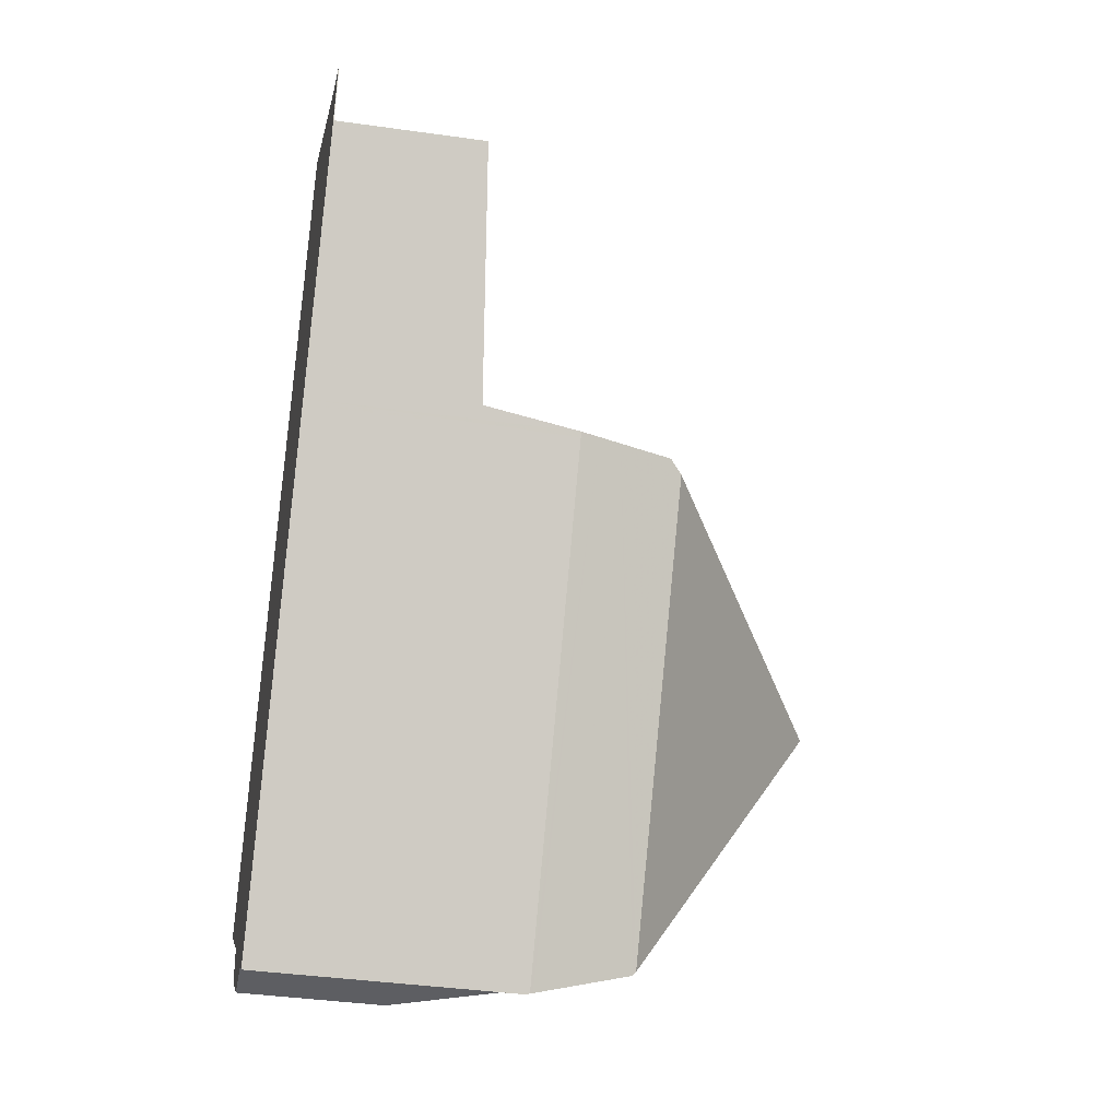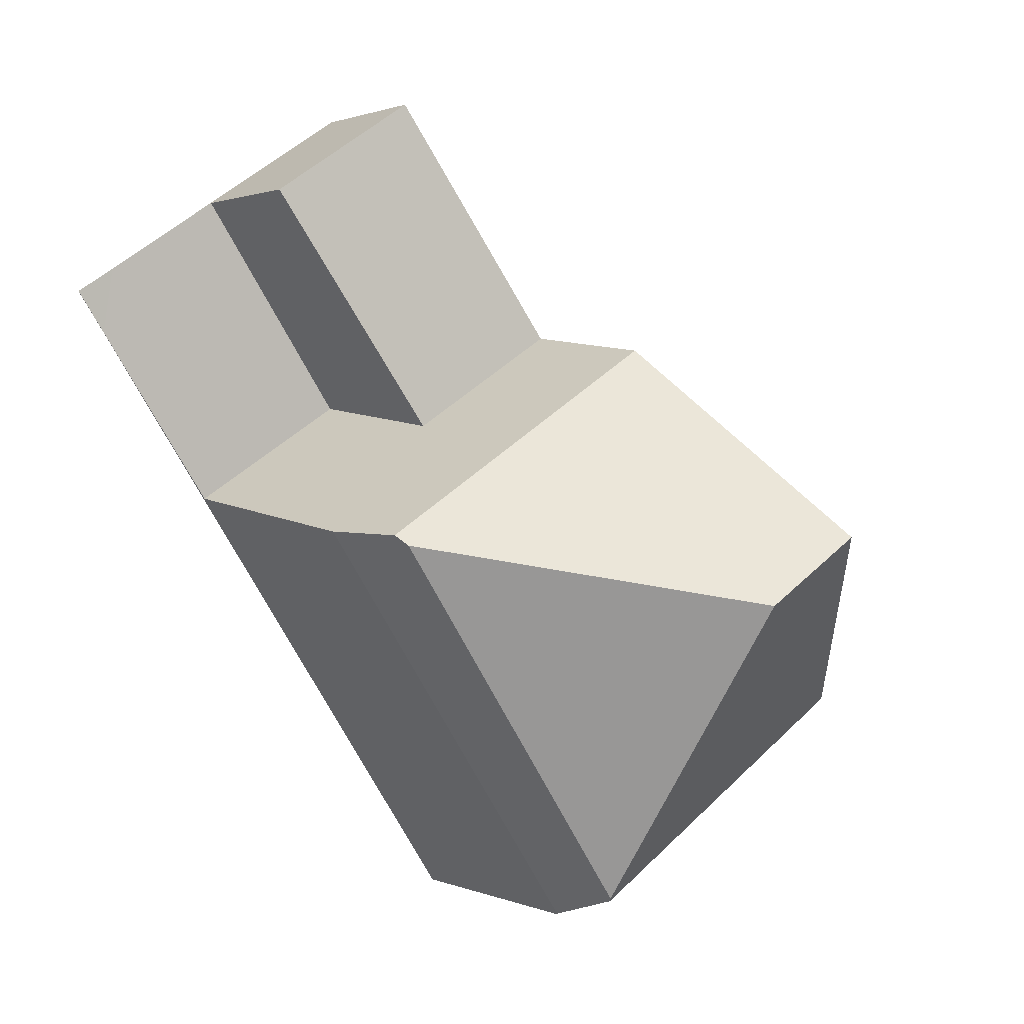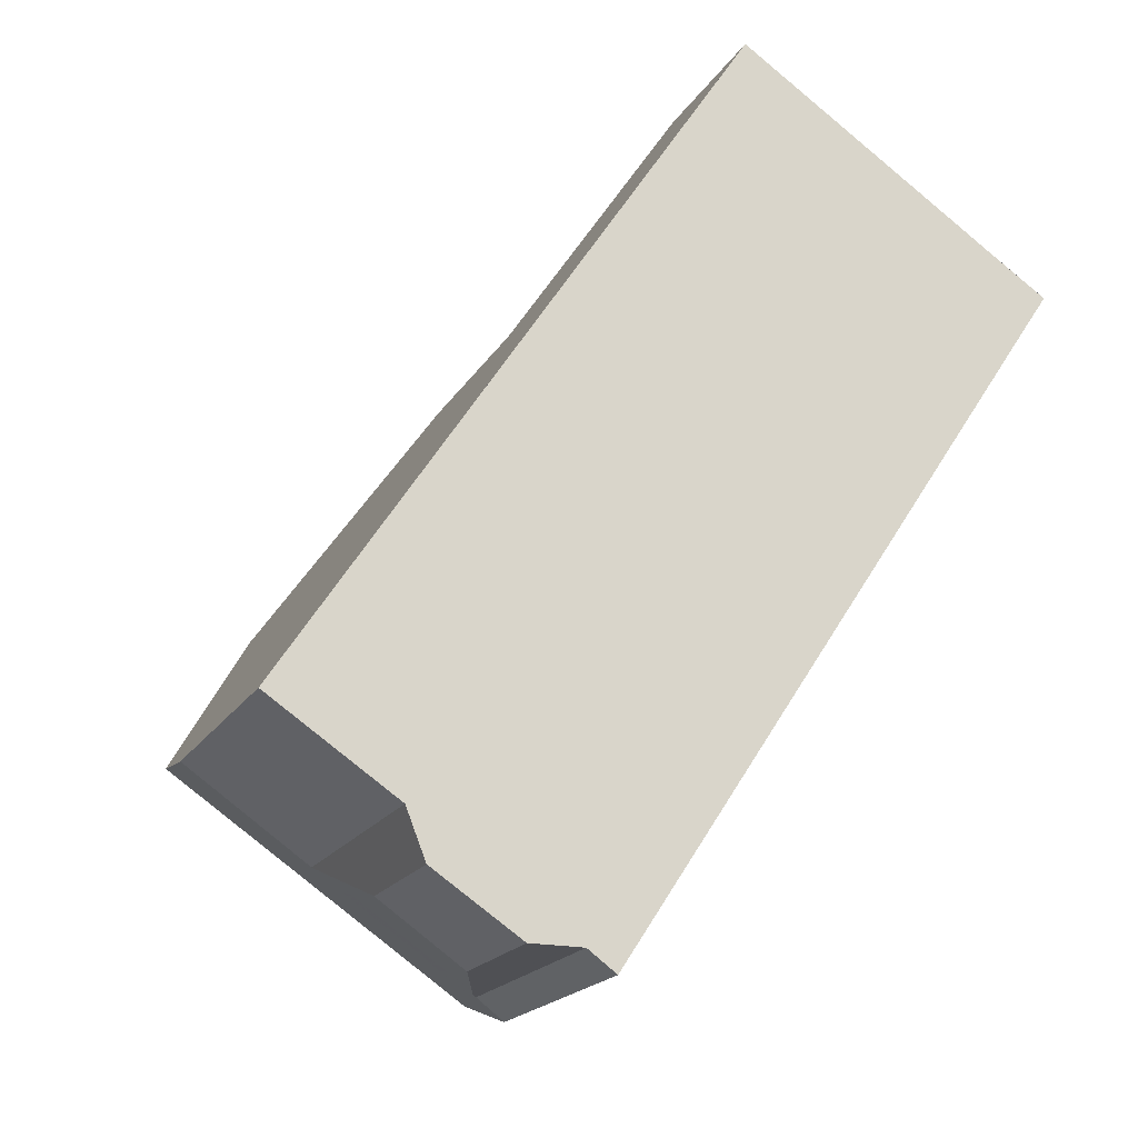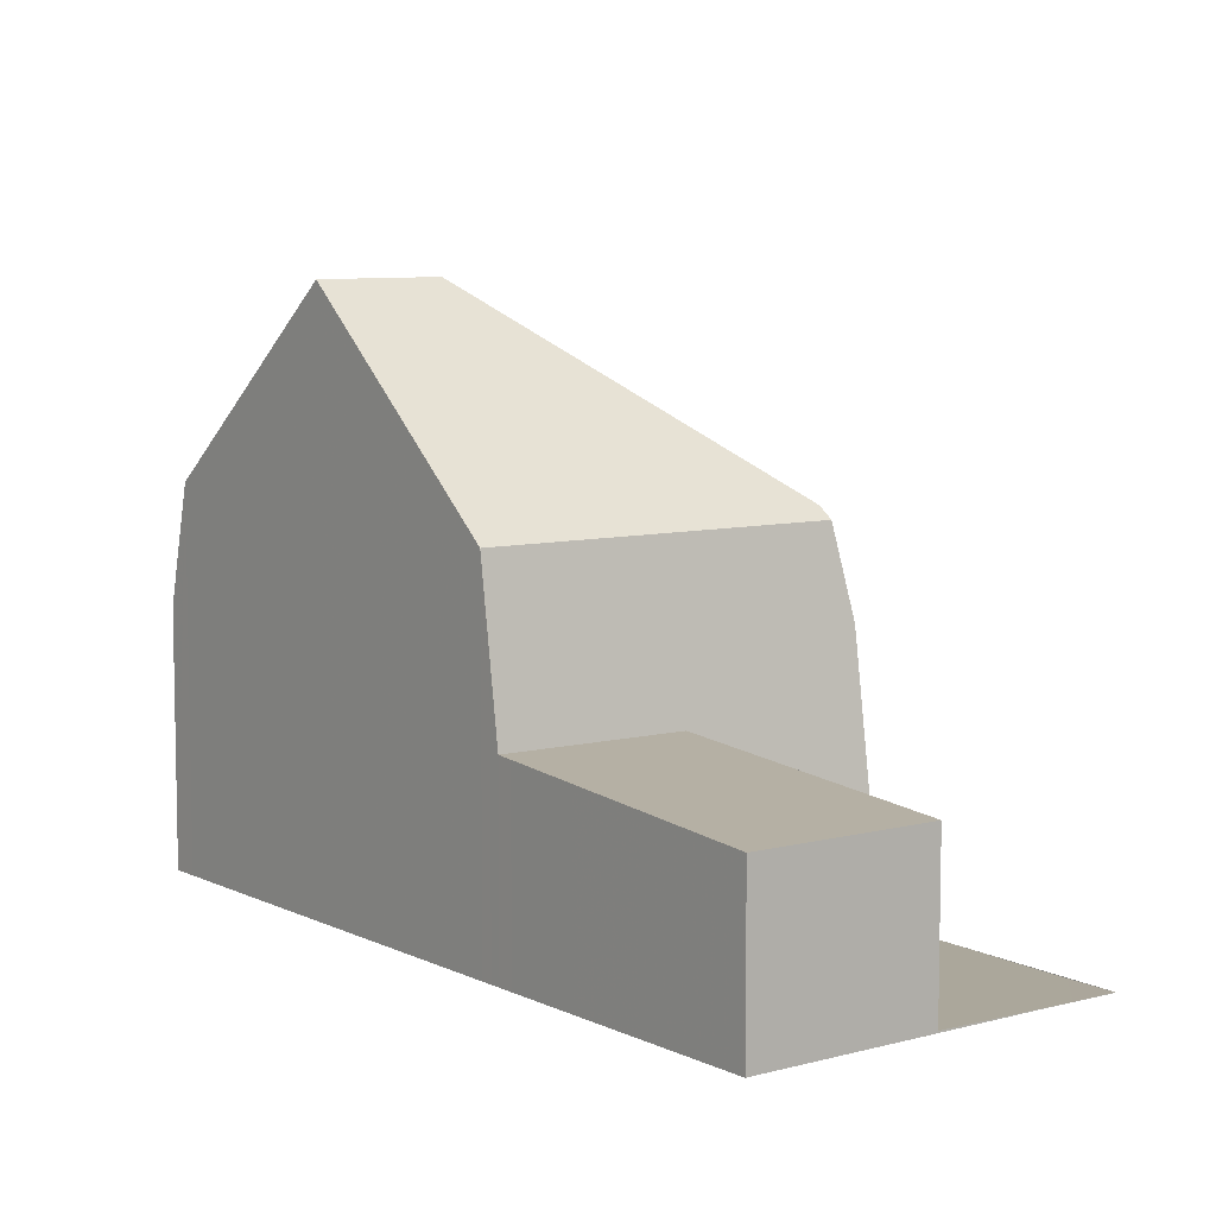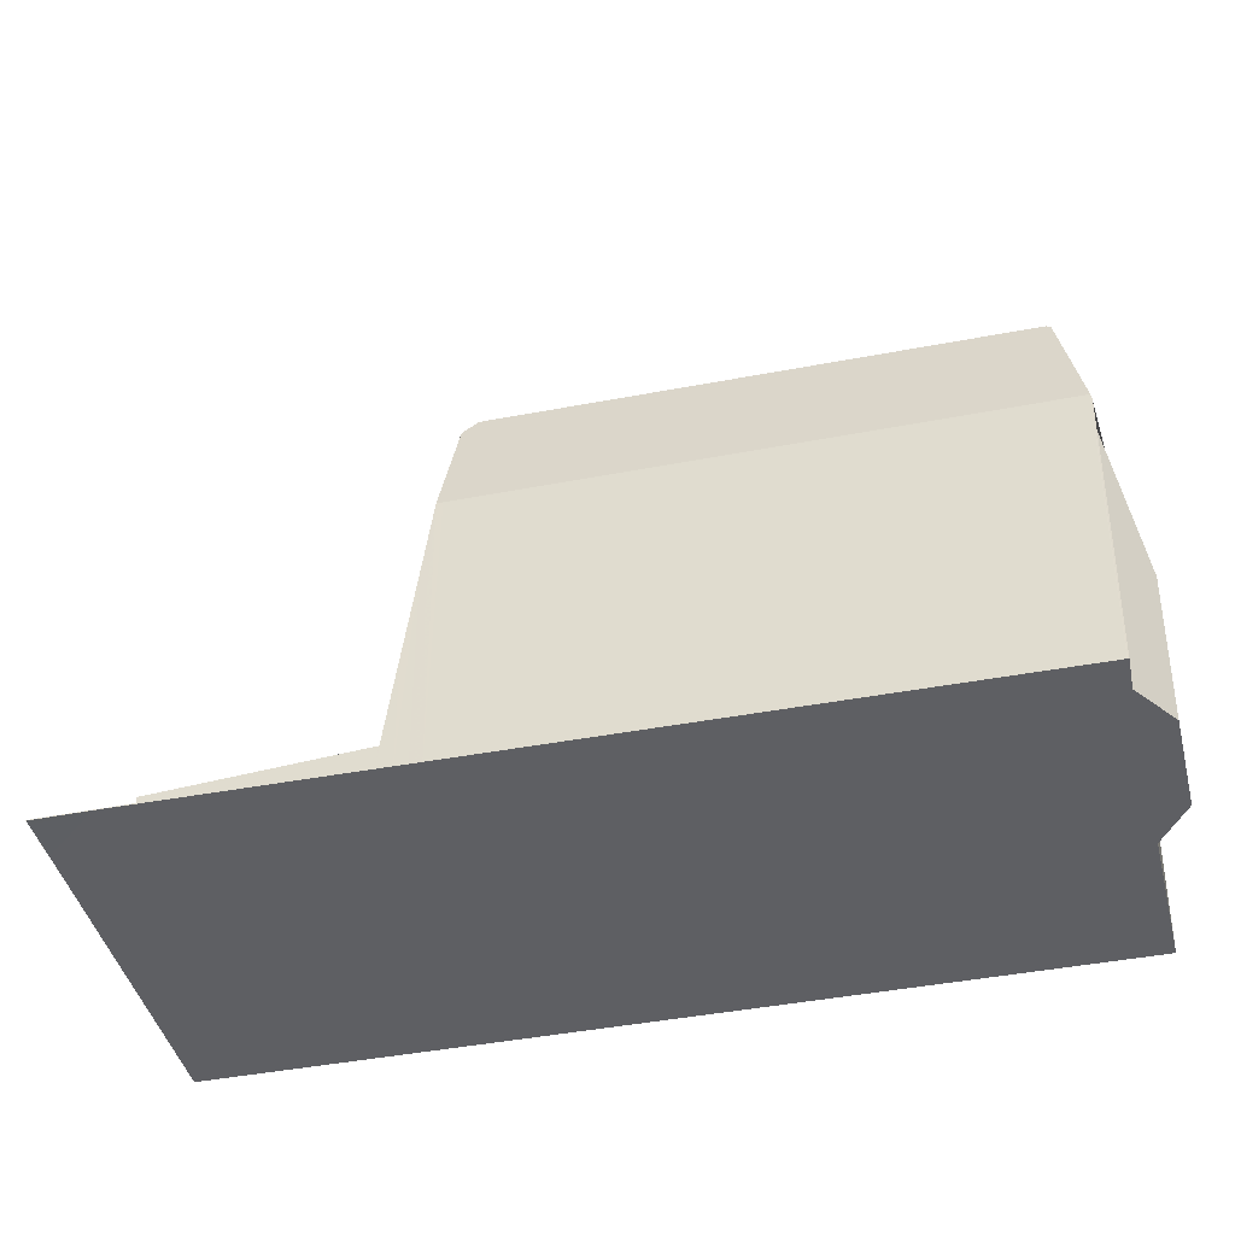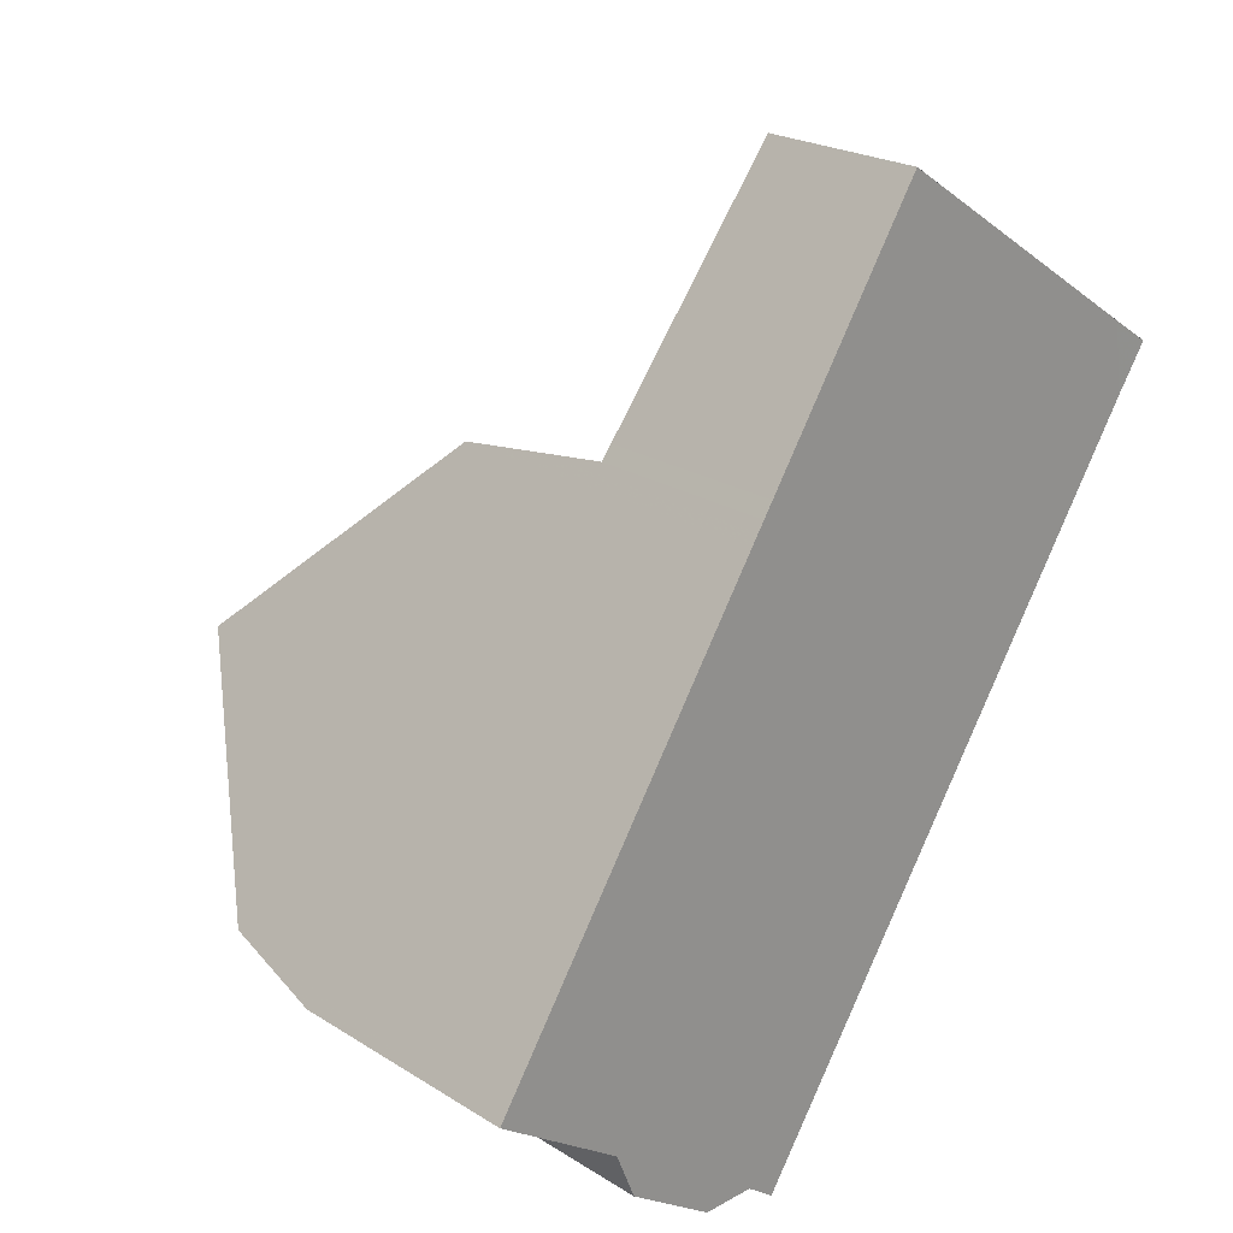
<metadata>
{"format":"obj","ext":"obj","renderer":"f3d","projection":"perspective","resolution":1024,"background":"white","views":[{"elev":-38.4,"azim":-100.2,"up":"+Y"},{"elev":1.3,"azim":-34.2,"up":"+Y"},{"elev":-19.2,"azim":157.4,"up":"+Y"},{"elev":7.9,"azim":176.1,"up":"+Z"},{"elev":-40.5,"azim":-43.3,"up":"+Z"},{"elev":22.7,"azim":136.8,"up":"+Y"}]}
</metadata>
<code>
v -1310 -2054 2.76
v -1315 -2058 -0.01041
v -1302 -2066 4.184
v -1304 -2067 4.296
v -1304 -2068 2.244
v -1306 -2069 2.333
v -1307 -2069 4.411
v -1307 -2070 4.337
v -1304 -2062 9.317
v -1306 -2064 9.318
v -1312 -2062 6.056
v -1312 -2062 5.86
v -1307 -2059 5.88
v -1308 -2056 2.924
v -1304 -2062 9.317
v -1307 -2059 5.88
v -1312 -2056 1.188
v -1312 -2062 3.131
v -1307 -2059 3.167
v -1312 -2056 2.746
v -1311 -2058 2.905
v -1307 -2069 3.847
v -1304 -2068 3.858
v -1306 -2064 9.318
v -1307 -2069 6.079
v -1304 -2062 9.317
v -1306 -2064 9.318
v -1302 -2066 6.149
v -1307 -2069 6.079
v -1312 -2062 6.056
v -1315 -2058 -0.009928
v -1312 -2056 0.03186
v -1312 -2056 0.03138
v -1314 -2057 0.006273
v -1314 -2057 0.005794
v -1311 -2061 0.05994
v -1312 -2062 0.04353
v -1310 -2060 0.08587
v -1312 -2056 0.03138
v -1312 -2062 0.04353
v -1307 -2069 6.079
v -1307 -2070 4.408
v -1307 -2069 6.028
v -1312 -2062 6.056
v -1312 -2062 4.353
v -1312 -2062 5.86
v -1307 -2059 3.167
v -1310 -2060 0.08587
v -1309 -2060 3.149
v -1312 -2062 5.86
v -1312 -2062 4.353
v -1307 -2069 6.028
v -1302 -2066 6.149
v -1302 -2066 6.149
v -1307 -2069 6.028
v -1307 -2070 4.408
v -1309 -2060 3.149
v -1311 -2058 2.905
v -1309 -2061 5.87
v -1308 -2063 8.479
v -1312 -2056 2.746
v -1305 -2068 3.856
v -1304 -2068 2.67
v -1309 -2060 3.149
v -1310 -2060 0.08587
v -1305 -2067 6.087
v -1305 -2067 6.087
v -1306 -2065 8.486
v -1306 -2065 8.486
v -1308 -2063 8.479
v -1309 -2061 5.87
v -1308 -2056 2.923
v -1307 -2059 3.167
v -1304 -2062 9.317
v -1310 -2054 2.76
v -1307 -2059 3.167
v -1307 -2059 5.88
v -1307 -2059 5.88
v -1302 -2066 4.185
v -1302 -2066 6.149
v -1310 -2060 3.13
v -1307 -2058 3.144
v -1310 -2060 1.46
v -1310 -2060 3.13
v -1310 -2060 1.46
v -1312 -2062 1.746
v -1307 -2058 3.144
v -1307 -2070 4.34
v -1307 -2070 4.513
v -1312 -2062 4.656
v -1312 -2062 4.656
v -1315 -2058 -0.0094
v -1315 -2058 -0.008923
v -1312 -2062 0.04429
v -1307 -2070 4.513
v -1312 -2062 0.04429
v -1312 -2062 1.741
v -1312 -2062 3.131
v -1305 -2068 4.292
v -1307 -2070 4.451
v -1307 -2070 4.408
v -1307 -2070 4.452
v -1304 -2067 4.264
v -1307 -2070 4.452
v -1312 -2056 2.749
v -1312 -2056 1.223
v -1312 -2056 2.749
v -1310 -2054 2.763
v -1312 -2056 0.03186
v -1310 -2054 2.764
v -1310 -2059 0.07213
v -1313 -2061 0.03034
v -1313 -2061 0.03116
v -1312 -2060 0.04655
v -1310 -2059 0.07213
v -1310 -2059 3.021
v -1310 -2059 3.021
v -1308 -2057 3.035
v -1308 -2057 3.036
v -1309 -2061 4.734
v -1307 -2059 4.458
v -1307 -2059 4.455
v -1312 -2062 5.009
v -1312 -2062 5.009
v -1312 -2062 4.655
v -1312 -2062 4.353
v -1311 -2062 5.863
v -1310 -2063 6.836
v -1306 -2069 3.849
v -1306 -2069 2.531
v -1306 -2069 6.047
v -1306 -2069 4.39
v -1306 -2069 6.047
v -1311 -2062 4.909
v -1311 -2061 3.138
v -1307 -2068 6.857
v -1307 -2068 6.857
v -1310 -2063 6.836
v -1311 -2062 5.863
v -1311 -2061 1.635
v -1311 -2061 0.05994
v -1306 -2069 3.798
v -1307 -2069 3.82
v -1304 -2068 3.699
v -1304 -2068 3.682
v -1310 -2054 2.764
v -1310 -2054 2.76
v -1310 -2054 0
v -1310 -2054 0
v -1315 -2058 -0.0094
v -1315 -2058 -0.01041
v -1315 -2058 0
v -1315 -2058 0
v -1302 -2066 4.185
v -1302 -2066 4.184
v -1302 -2066 0
v -1302 -2066 0
v -1304 -2067 4.264
v -1304 -2067 4.296
v -1304 -2067 0
v -1304 -2067 0
v -1306 -2069 2.333
v -1304 -2068 2.244
v -1304 -2068 0
v -1306 -2069 0
v -1306 -2069 2.531
v -1306 -2069 2.333
v -1306 -2069 0
v -1306 -2069 -4.441e-16
v -1307 -2070 4.34
v -1307 -2069 4.411
v -1307 -2069 0
v -1307 -2070 0
v -1307 -2070 4.408
v -1307 -2070 4.337
v -1307 -2070 0
v -1307 -2070 0
v -1304 -2062 9.317
v -1307 -2059 5.88
v -1307 -2059 0
v -1304 -2062 0
v -1308 -2057 3.036
v -1308 -2056 2.924
v -1308 -2056 0
v -1308 -2057 0
v -1302 -2066 6.149
v -1304 -2062 9.317
v -1304 -2062 0
v -1302 -2066 0
v -1312 -2062 1.746
v -1312 -2062 3.131
v -1312 -2062 0
v -1312 -2062 2.22e-16
v -1307 -2059 4.455
v -1307 -2059 3.167
v -1307 -2059 0
v -1307 -2059 0
v -1307 -2069 4.411
v -1307 -2069 3.847
v -1307 -2069 0
v -1307 -2069 0
v -1304 -2068 3.682
v -1304 -2068 3.858
v -1304 -2068 0
v -1304 -2068 4.441e-16
v -1302 -2066 4.184
v -1302 -2066 6.149
v -1302 -2066 0
v -1302 -2066 0
v -1315 -2058 -0.01041
v -1315 -2058 -0.009928
v -1315 -2058 -1.735e-18
v -1315 -2058 0
v -1312 -2056 0.03138
v -1314 -2057 0.005794
v -1314 -2057 -8.674e-19
v -1312 -2056 -6.939e-18
v -1313 -2061 0.03034
v -1312 -2062 0.04353
v -1312 -2062 0
v -1313 -2061 0
v -1312 -2062 3.131
v -1312 -2062 4.353
v -1312 -2062 0
v -1312 -2062 0
v -1307 -2070 4.408
v -1307 -2070 4.408
v -1307 -2070 0
v -1307 -2070 -8.882e-16
v -1310 -2054 2.76
v -1312 -2056 2.746
v -1312 -2056 0
v -1310 -2054 0
v -1304 -2068 2.244
v -1304 -2068 2.67
v -1304 -2068 0
v -1304 -2068 0
v -1310 -2054 2.76
v -1310 -2054 2.76
v -1310 -2054 0
v -1310 -2054 0
v -1304 -2067 4.296
v -1302 -2066 4.185
v -1302 -2066 0
v -1304 -2067 0
v -1312 -2062 0.04353
v -1312 -2062 1.746
v -1312 -2062 2.22e-16
v -1312 -2062 0
v -1307 -2059 3.167
v -1307 -2058 3.144
v -1307 -2058 0
v -1307 -2059 0
v -1307 -2070 4.337
v -1307 -2070 4.34
v -1307 -2070 0
v -1307 -2070 0
v -1314 -2057 0.005794
v -1315 -2058 -0.0094
v -1315 -2058 0
v -1314 -2057 -8.674e-19
v -1312 -2062 4.353
v -1307 -2070 4.408
v -1307 -2070 -8.882e-16
v -1312 -2062 0
v -1304 -2068 3.858
v -1304 -2067 4.264
v -1304 -2067 0
v -1304 -2068 0
v -1308 -2056 2.924
v -1310 -2054 2.764
v -1310 -2054 0
v -1308 -2056 0
v -1315 -2058 -0.009928
v -1313 -2061 0.03034
v -1313 -2061 0
v -1315 -2058 -1.735e-18
v -1307 -2058 3.144
v -1308 -2057 3.036
v -1308 -2057 0
v -1307 -2058 0
v -1307 -2059 5.88
v -1307 -2059 4.455
v -1307 -2059 0
v -1307 -2059 0
v -1312 -2062 4.353
v -1312 -2062 4.353
v -1312 -2062 0
v -1312 -2062 0
v -1307 -2069 3.82
v -1306 -2069 2.531
v -1306 -2069 -4.441e-16
v -1307 -2069 4.441e-16
v -1307 -2069 3.847
v -1307 -2069 3.82
v -1307 -2069 4.441e-16
v -1307 -2069 0
v -1304 -2068 2.67
v -1304 -2068 3.682
v -1304 -2068 4.441e-16
v -1304 -2068 0
v -1315 -2058 0
v -1310 -2054 0
v -1302 -2066 0
v -1304 -2067 0
v -1304 -2068 0
v -1306 -2069 0
v -1307 -2069 0
v -1307 -2070 0
f 82 73 57 81
f 106 17 20 105
f 128 11 12 127
f 108 72 58 107
f 143 22 129 142
f 132 100 89 43 131
f 68 24 26 53 67
f 53 26 15 54
f 35 33 32 34
f 93 31 2 92
f 113 94 37 112
f 111 38 36 114
f 70 27 69
f 121 77 71 120
f 102 56 101
f 109 39 17 106
f 78 13 9 74
f 144 62 23 145
f 98 18 86 97
f 80 28 3 79
f 136 68 67 133
f 138 70 69 137
f 90 45 18 98
f 87 47 73 82
f 110 14 72 108
f 122 16 77 121
f 74 10 60 59 78
f 99 66 80 79 4 103
f 118 82 81 117
f 84 49 85
f 97 86 40 96
f 119 87 82 118
f 104 89 100
f 92 35 34 93
f 114 36 94 113
f 124 50 30 29 55 95 125
f 141 65 83 140
f 140 83 64 135
f 134 120 71 139
f 129 22 7 88 100 132
f 125 95 102 101 126
f 103 23 62 99
f 100 88 8 42 104
f 105 21 106
f 107 61 75 108
f 115 109 106 21 116
f 108 75 1 110
f 112 31 93 113
f 114 34 32 111
f 116 84 85 48 115
f 117 58 72 118
f 118 72 14 119
f 113 93 34 114
f 120 64 76 121
f 121 76 19 122
f 125 91 124
f 135 64 120 134
f 126 51 91 125
f 127 59 60 128
f 142 129 62 144
f 131 66 99 132
f 134 123 90 98 135
f 133 52 25 136
f 137 41 44 138
f 140 97 96 141
f 135 98 97 140
f 139 46 123 134
f 132 99 62 129
f 142 130 143
f 144 63 5 6 130 142
f 145 63 144
f 147 148 149 146
f 151 152 153 150
f 155 156 157 154
f 159 160 161 158
f 163 164 165 162
f 167 168 169 166
f 171 172 173 170
f 175 176 177 174
f 179 180 181 178
f 183 184 185 182
f 187 188 189 186
f 191 192 193 190
f 195 196 197 194
f 199 200 201 198
f 203 204 205 202
f 207 208 209 206
f 211 212 213 210
f 215 216 217 214
f 219 220 221 218
f 223 224 225 222
f 227 228 229 226
f 231 232 233 230
f 235 236 237 234
f 239 240 241 238
f 243 244 245 242
f 247 248 249 246
f 251 252 253 250
f 255 256 257 254
f 259 260 261 258
f 263 264 265 262
f 267 268 269 266
f 271 272 273 270
f 275 276 277 274
f 279 280 281 278
f 283 284 285 282
f 287 288 289 286
f 291 292 293 290
f 295 296 297 294
f 299 300 301 298
f 303 304 305 306 307 308 309 302

</code>
